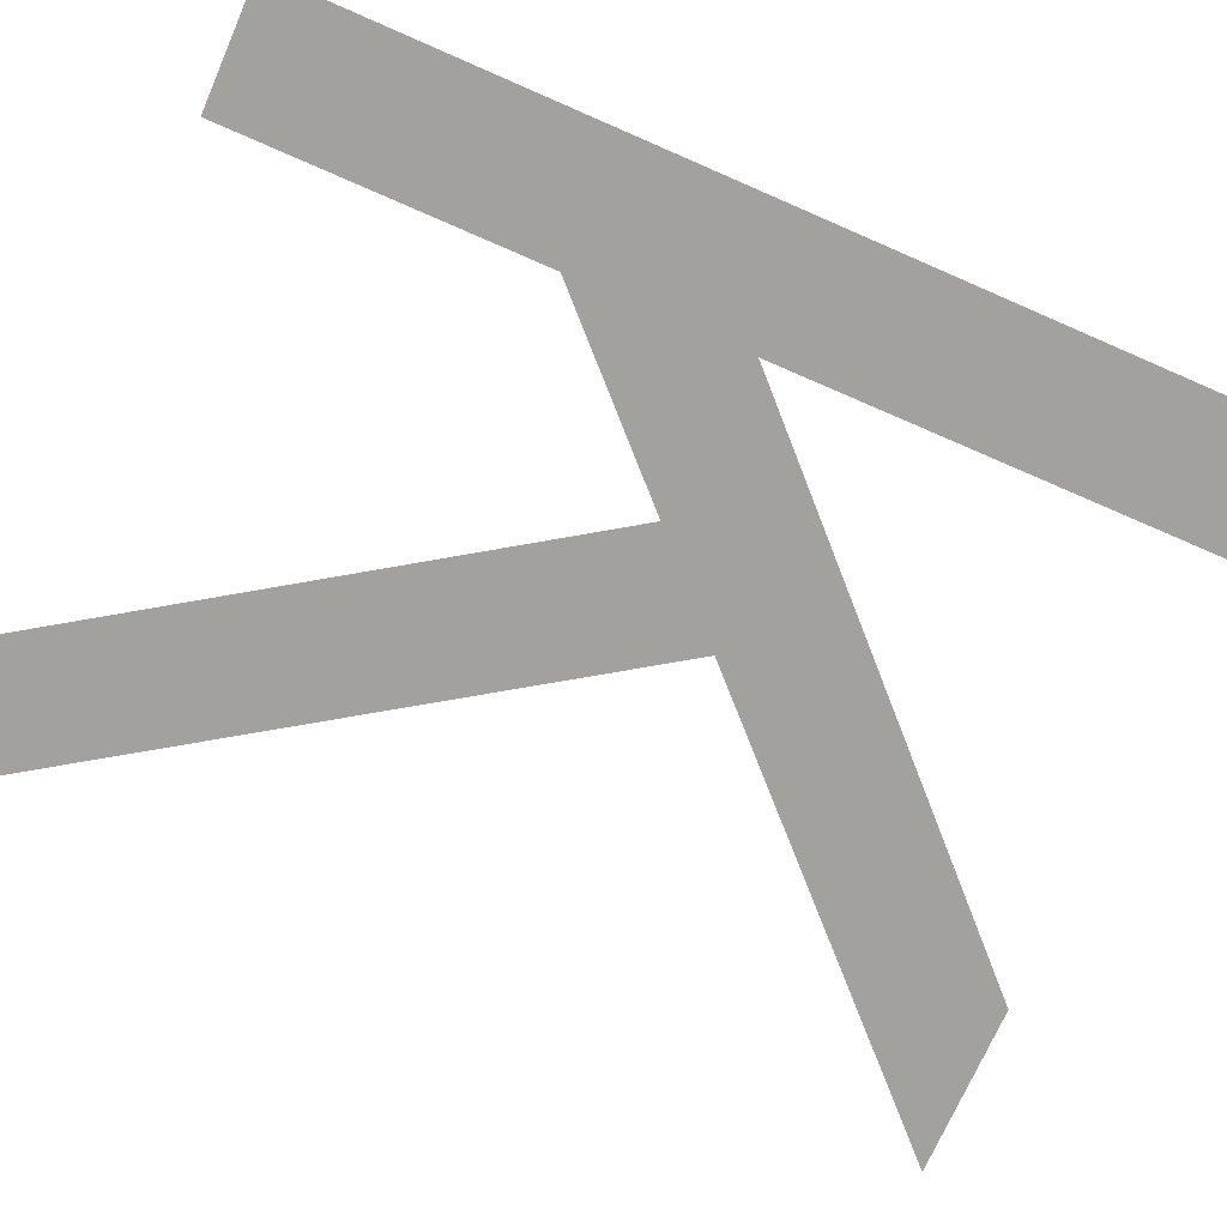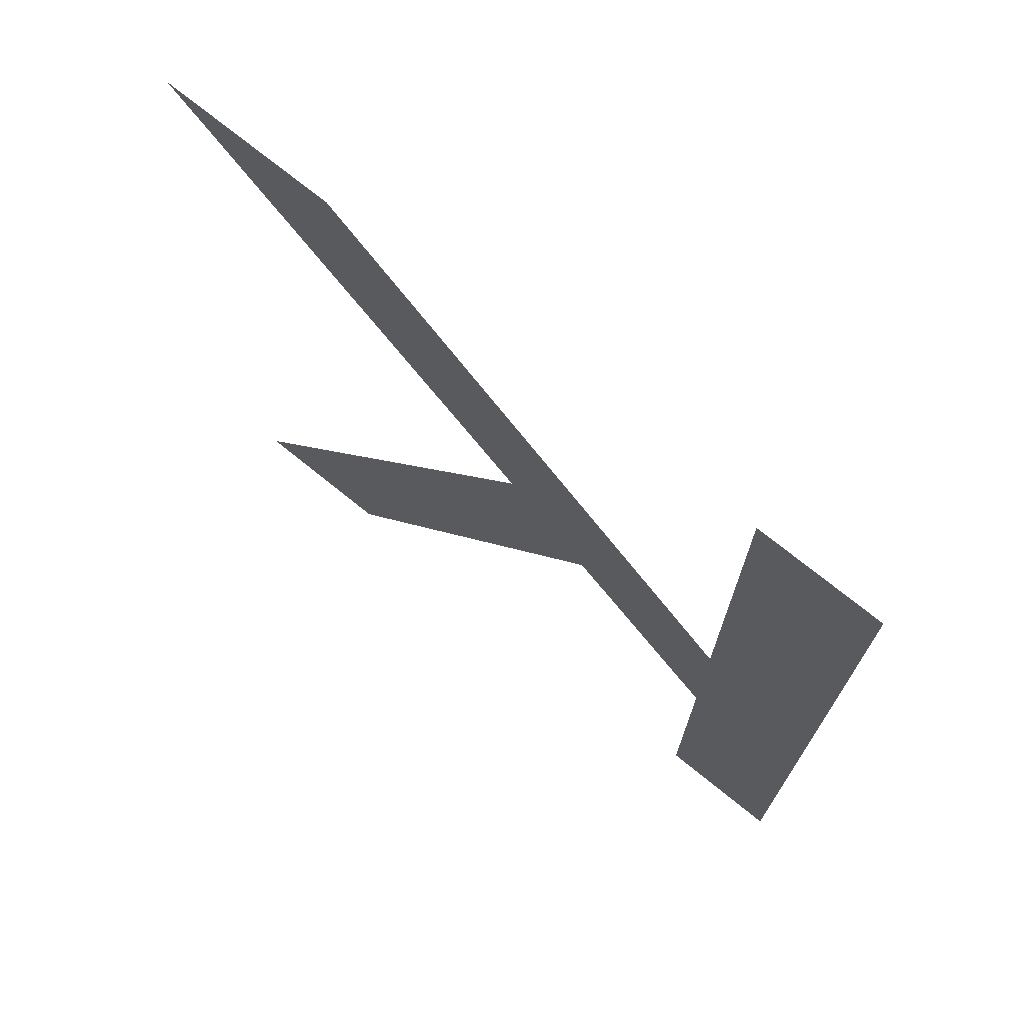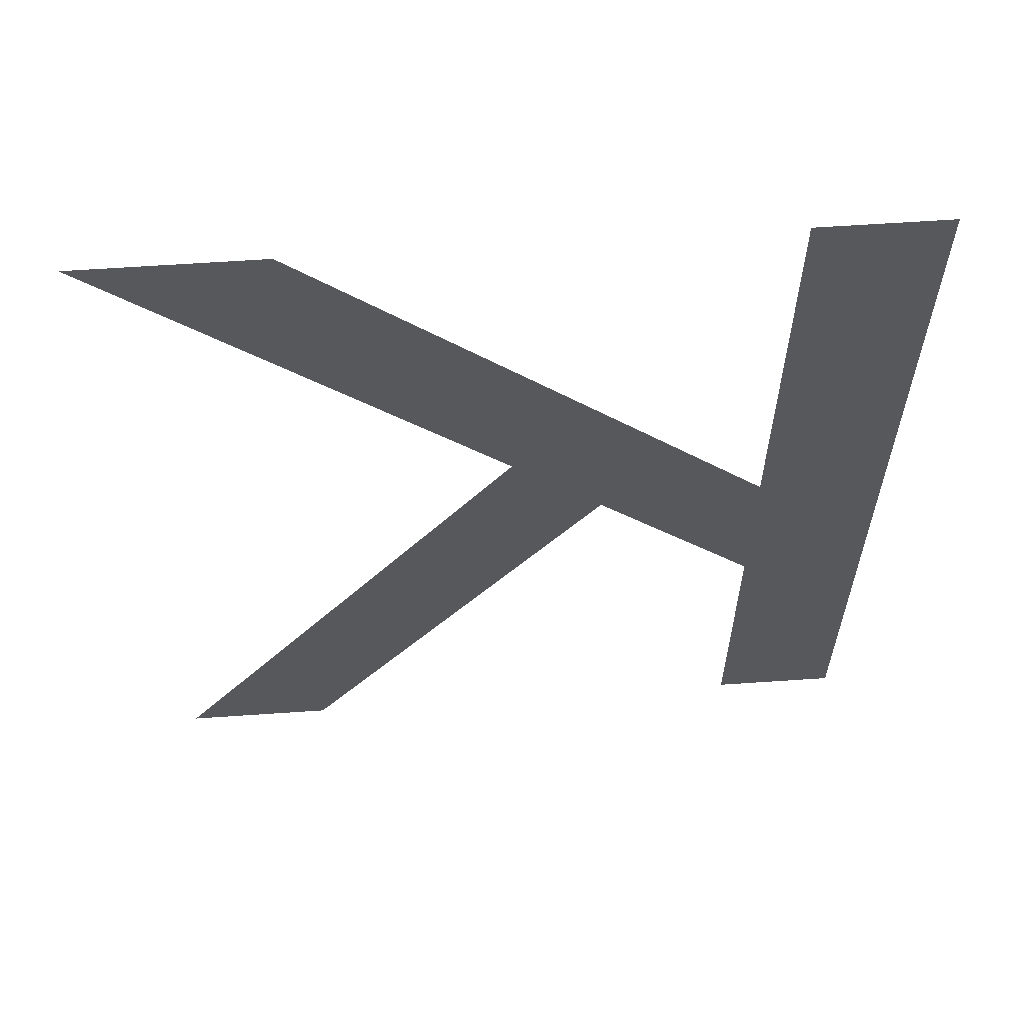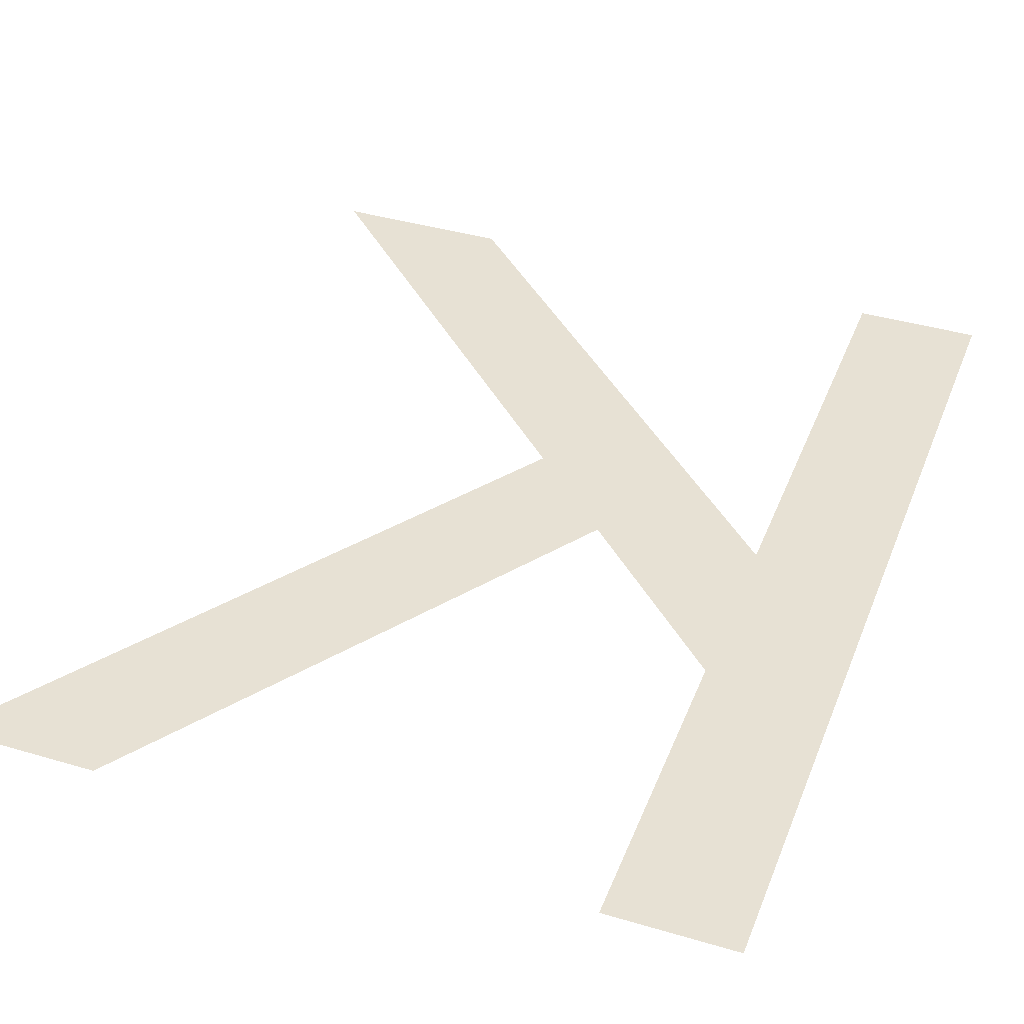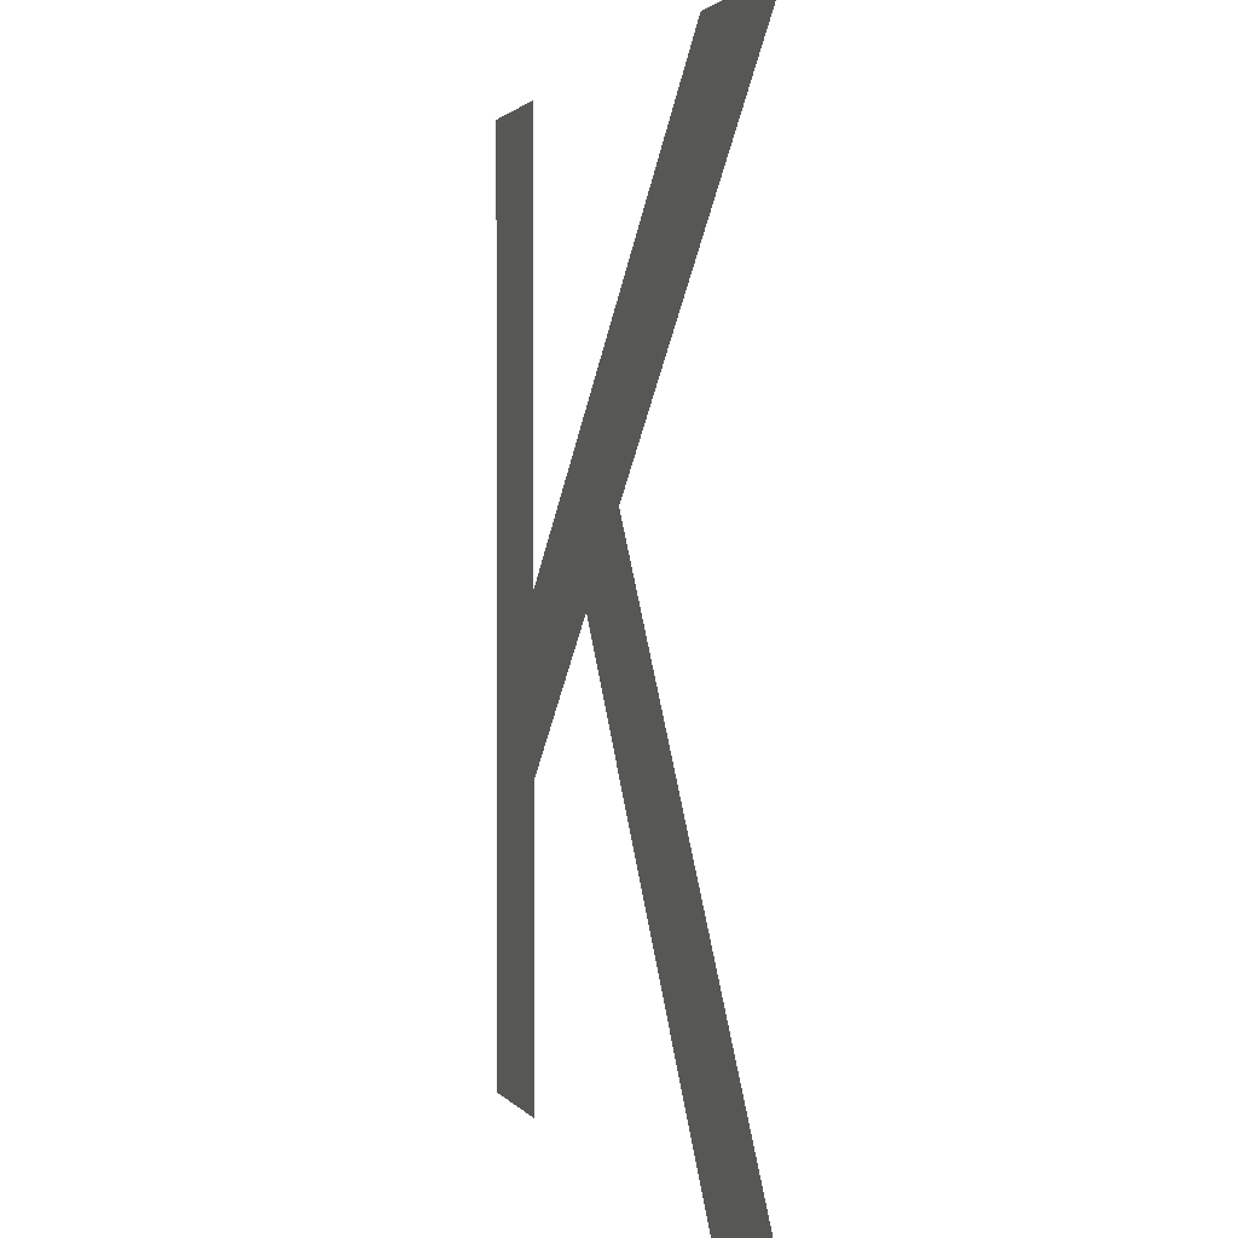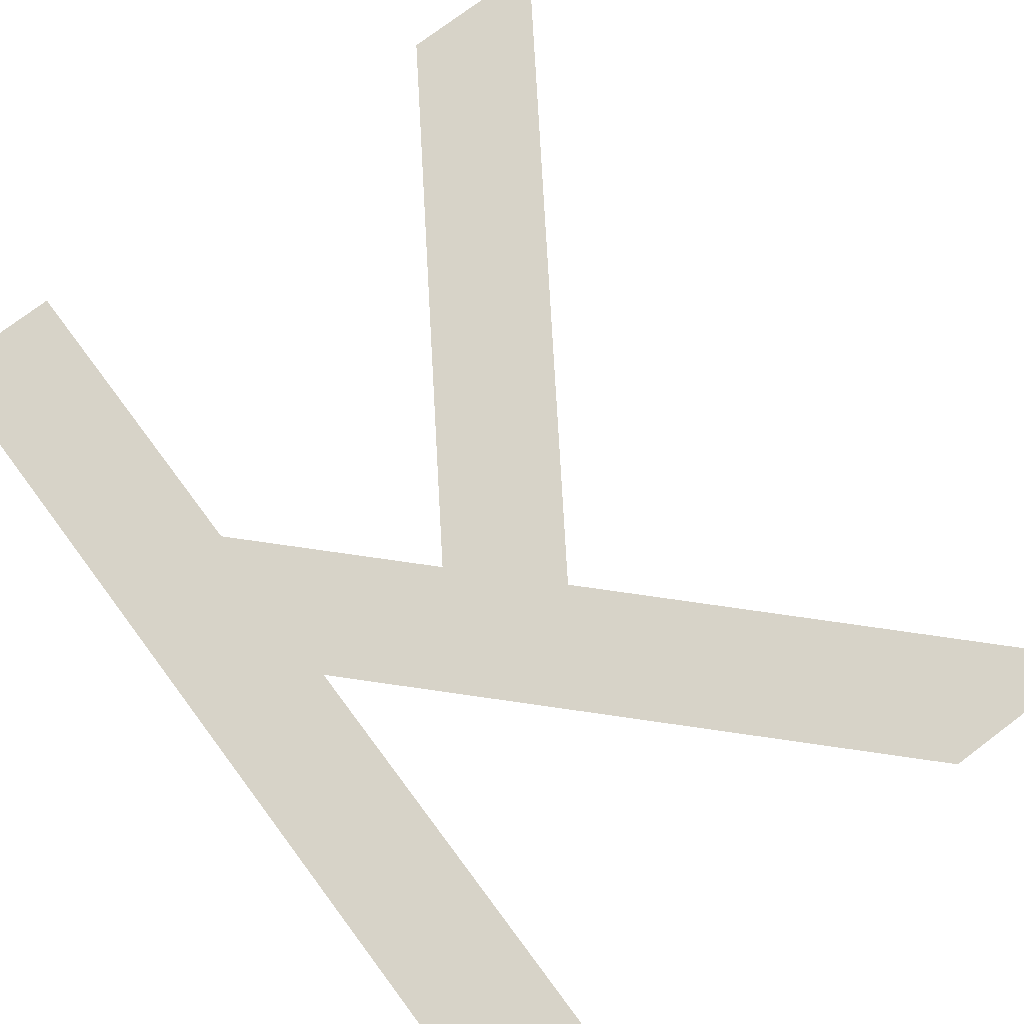
<metadata>
{"format":"obj","ext":"obj","renderer":"f3d","projection":"perspective","resolution":1024,"background":"white","views":[{"elev":-72.0,"azim":-113.6,"up":"+Y"},{"elev":72.9,"azim":-141.0,"up":"+Z"},{"elev":61.8,"azim":176.0,"up":"+Z"},{"elev":39.5,"azim":-159.8,"up":"+Y"},{"elev":1.6,"azim":71.7,"up":"+Z"},{"elev":76.8,"azim":-36.9,"up":"+Y"}]}
</metadata>
<code>
v -0.2 0 -0.375
v -0.3 0 -0.375
v -0.3 0 0
v -0.2 0 -0.125
v -0.2 0 -0.125
v -0.3 0 0
v -0.2 0 0.0164
v -0.2 0 0.0164
v -0.3 0 0
v -0.3 0 0.375
v -0.2 0 0.375
v -0.0721 0 0.0029
v 0 0 0.075
v 0.3 0 -0.375
v 0.1799 0 -0.375
v 0.1586 0 0.375
v 0.3 0 0.375
v 0 0 0.075
v -0.2 0 -0.125
v -0.2 0 0.0164
v -0.0721 0 0.0029
v -0.0721 0 0.0029
v -0.2 0 0.0164
v 0.1586 0 0.375
v 0 0 0.075
g mesh6996563
f 1 3 2
f 3 1 4
f 5 7 6
f 8 10 9
f 10 8 11
f 12 14 13
f 14 12 15
f 16 18 17
f 19 21 20
f 22 24 23
f 24 22 25

</code>
